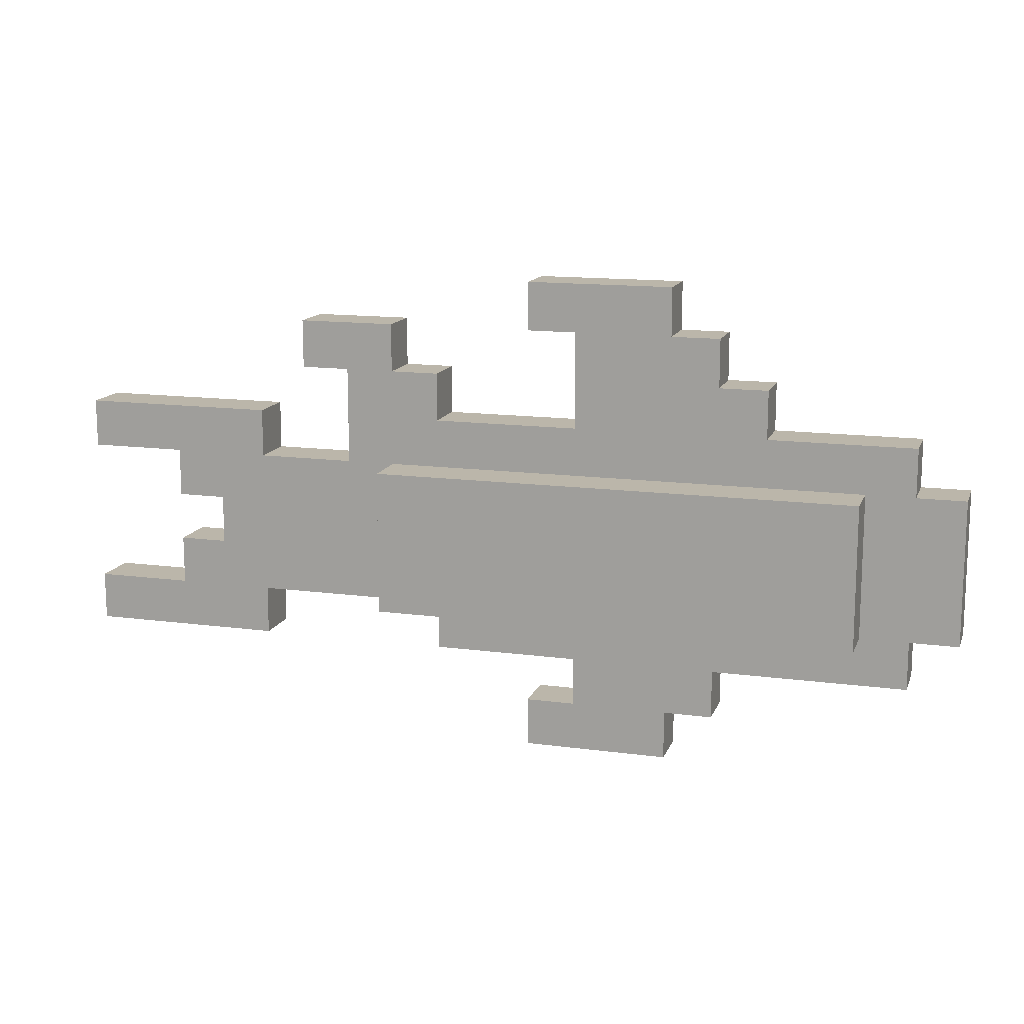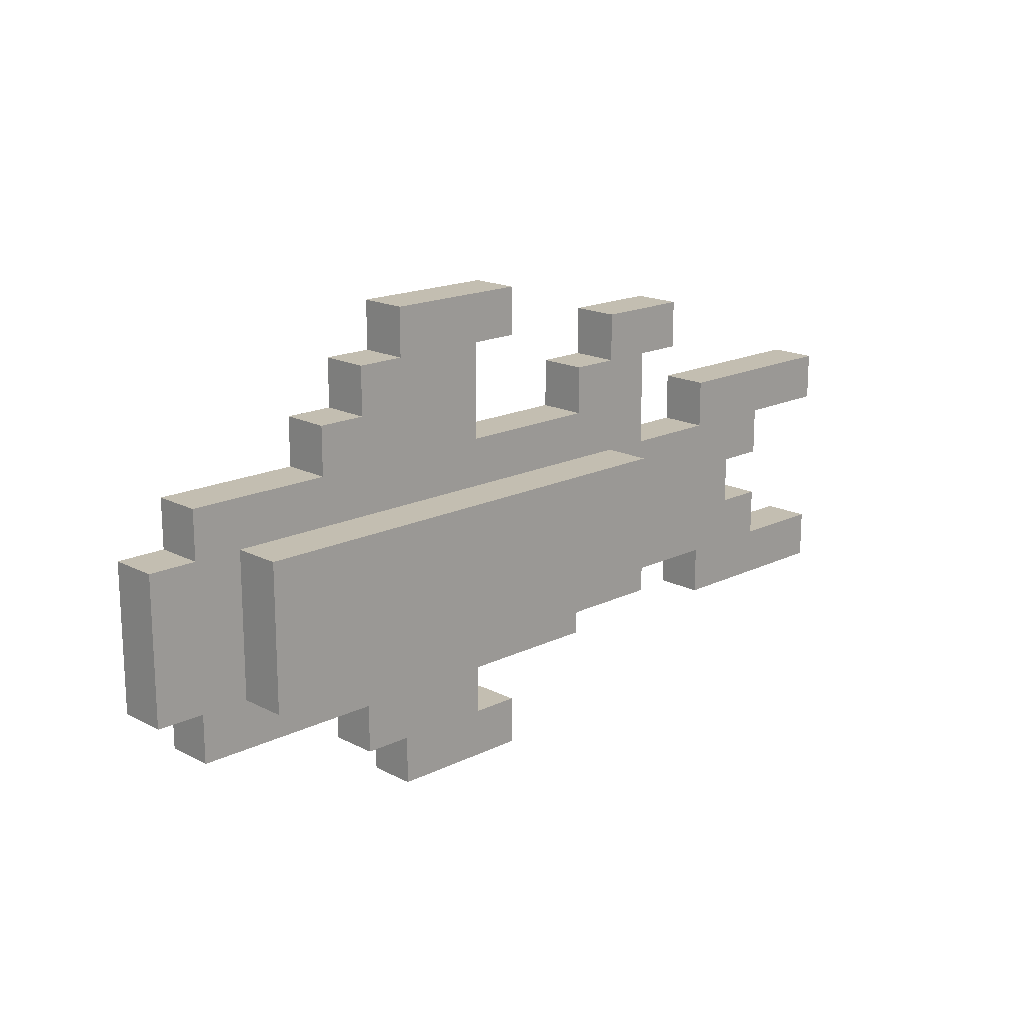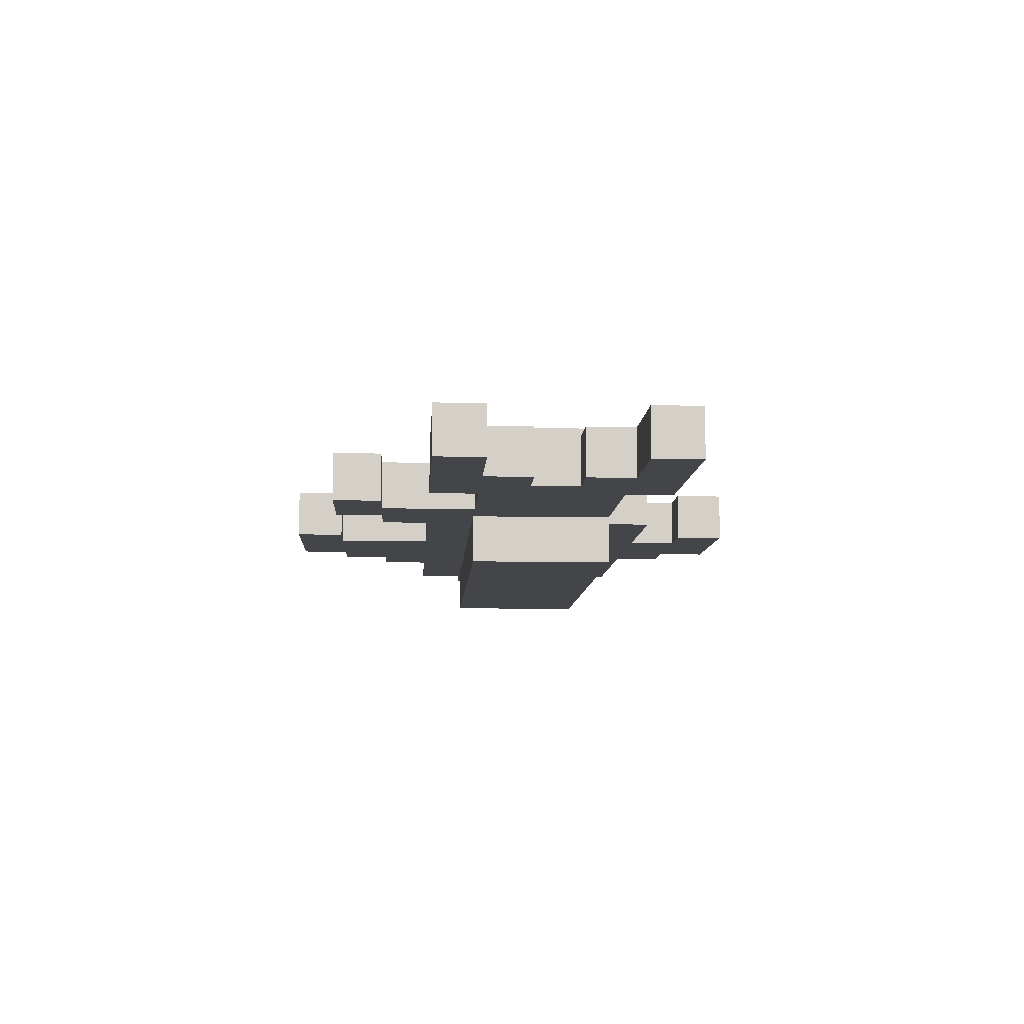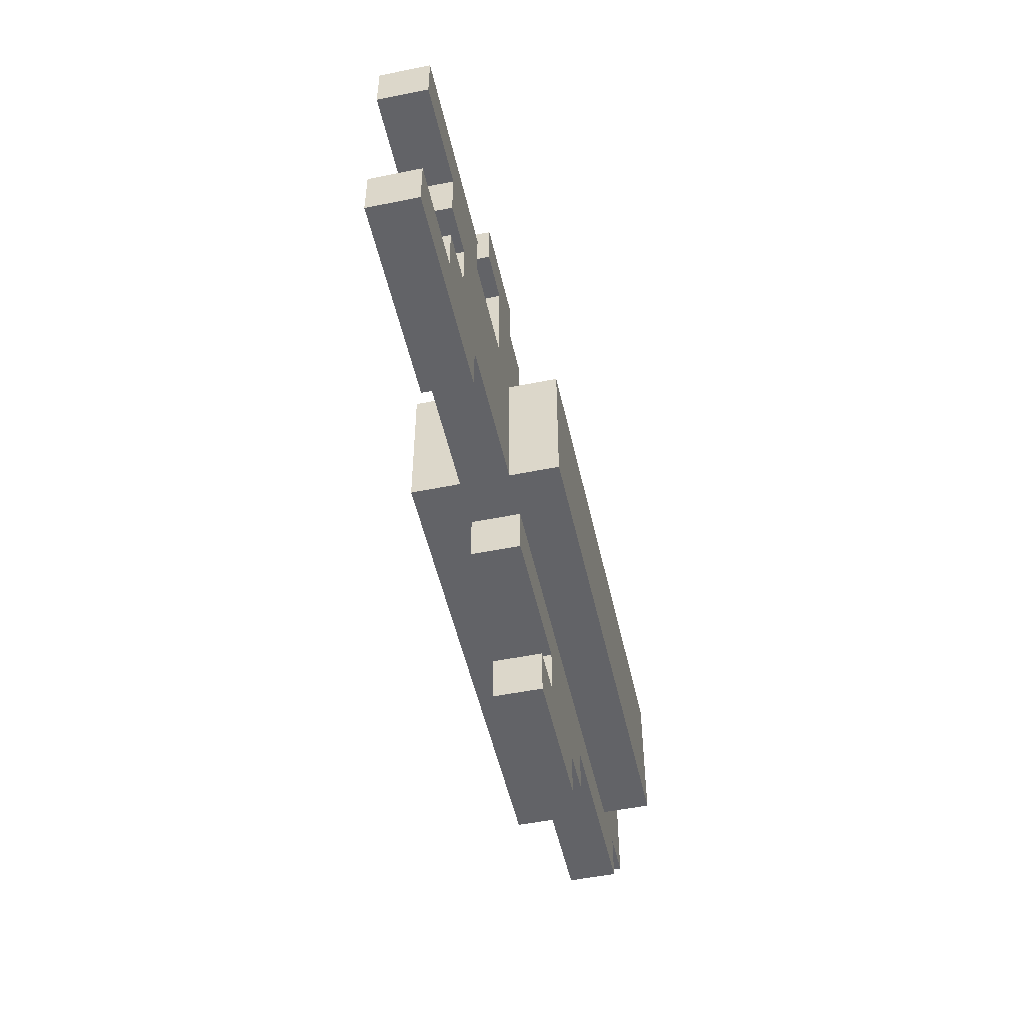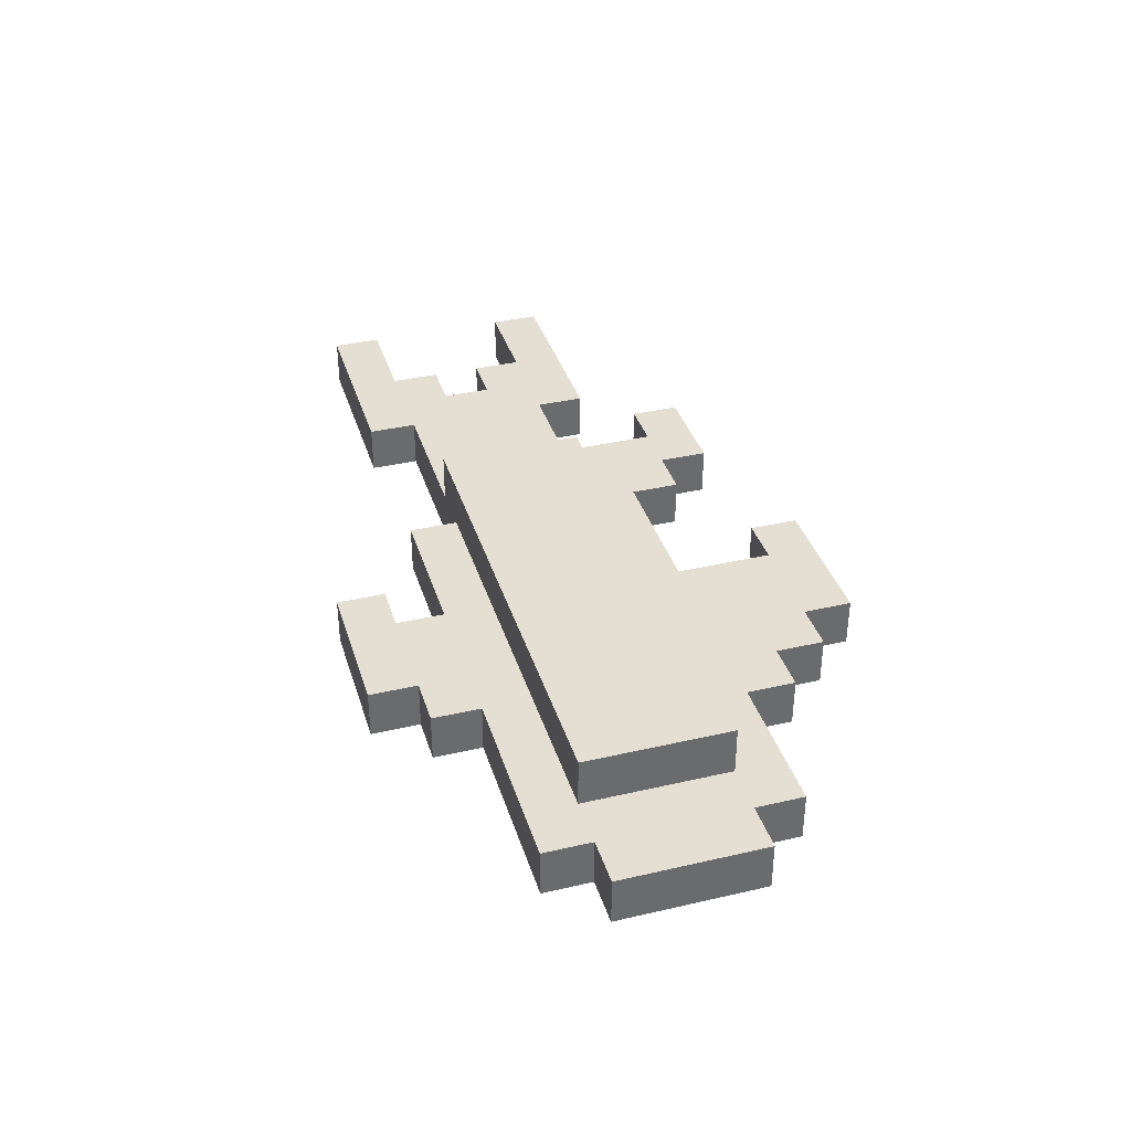
<metadata>
{"format":"obj","ext":"obj","renderer":"f3d","projection":"perspective","resolution":1024,"background":"white","views":[{"elev":13.9,"azim":16.6,"up":"+Y"},{"elev":17.2,"azim":135.8,"up":"+Y"},{"elev":-9.0,"azim":-93.3,"up":"+Z"},{"elev":-51.0,"azim":-77.5,"up":"+Y"},{"elev":37.1,"azim":73.4,"up":"+Z"}]}
</metadata>
<code>
v -7 5 -0
v -7 5 -1
v -7 6 -0
v -7 6 -1
v -7 9 -0
v -7 9 -1
v -7 10 -0
v -7 10 -1
v -5 6 -0
v -5 6 -1
v -5 7 -0
v -5 7 -1
v -5 8 -0
v -5 8 -1
v -5 9 -0
v -5 9 -1
v -4 7 -0
v -4 7 -1
v -4 8 -0
v -4 8 -1
v -2 11 -0
v -2 11 -1
v -2 12 -0
v -2 12 -1
v -1 9 -0
v -1 9 -1
v -1 11 -0
v -1 11 -1
v 0 6 1
v 0 6 -0
v 0 6 -1
v 0 6 -2
v 0 9 1
v 0 9 -0
v 0 9 -1
v 0 9 -2
v 1 5 -0
v 1 5 -1
v 1 6 -0
v 1 6 -1
v 3 3 -0
v 3 3 -1
v 3 4 -0
v 3 4 -1
v 3 12 -0
v 3 12 -1
v 3 13 -0
v 3 13 -1
v 4 4 -0
v 4 4 -1
v 4 5 -0
v 4 5 -1
v 4 10 -0
v 4 10 -1
v 4 12 -0
v 4 12 -1
v -3 5 -0
v -3 5 -1
v -3 6 -0
v -3 6 -1
v -3 9 -0
v -3 9 -1
v -3 10 -0
v -3 10 -1
v 0 11 -0
v 0 11 -1
v 0 12 -0
v 0 12 -1
v 1 10 -0
v 1 10 -1
v 1 11 -0
v 1 11 -1
v 6 3 -0
v 6 3 -1
v 6 4 -0
v 6 4 -1
v 6 12 -0
v 6 12 -1
v 6 13 -0
v 6 13 -1
v 7 4 -0
v 7 4 -1
v 7 5 -0
v 7 5 -1
v 7 11 -0
v 7 11 -1
v 7 12 -0
v 7 12 -1
v 8 10 -0
v 8 10 -1
v 8 11 -0
v 8 11 -1
v 10 6 1
v 10 6 -0
v 10 6 -1
v 10 6 -2
v 10 8 1
v 10 8 -0
v 10 8 -1
v 10 8 -2
v 10 9 1
v 10 9 -0
v 10 9 -1
v 10 9 -2
v 11 5 -0
v 11 5 -1
v 11 6 -0
v 11 6 -1
v 11 9 -0
v 11 9 -1
v 11 10 -0
v 11 10 -1
v 12 6 -0
v 12 6 -1
v 12 9 -0
v 12 9 -1
v 0 6 1
v 0 9 1
v 1 8 1
v 1 9 1
v 2 8 1
v 2 9 1
v 3 7 1
v 3 9 1
v 4 7 1
v 4 9 1
v 5 8 1
v 5 9 1
v 6 8 1
v 6 9 1
v 7 7 1
v 7 9 1
v 8 7 1
v 8 9 1
v 9 8 1
v 9 9 1
v 10 6 1
v 10 8 1
v 10 9 1
v -7 5 -0
v -7 6 -0
v -7 9 -0
v -7 10 -0
v -5 6 -0
v -5 7 -0
v -5 8 -0
v -5 9 -0
v -4 7 -0
v -4 8 -0
v -3 5 -0
v -3 6 -0
v -3 9 -0
v -3 10 -0
v -2 6 -0
v -2 9 -0
v -2 11 -0
v -2 12 -0
v -1 9 -0
v -1 11 -0
v 0 6 -0
v 0 9 -0
v 0 11 -0
v 0 12 -0
v 1 5 -0
v 1 6 -0
v 1 9 -0
v 1 10 -0
v 1 11 -0
v 2 9 -0
v 2 10 -0
v 3 3 -0
v 3 4 -0
v 3 9 -0
v 3 10 -0
v 3 12 -0
v 3 13 -0
v 4 4 -0
v 4 5 -0
v 4 9 -0
v 4 10 -0
v 4 12 -0
v 5 9 -0
v 5 10 -0
v 6 3 -0
v 6 4 -0
v 6 9 -0
v 6 10 -0
v 6 12 -0
v 6 13 -0
v 7 4 -0
v 7 5 -0
v 7 9 -0
v 7 10 -0
v 7 11 -0
v 7 12 -0
v 8 9 -0
v 8 10 -0
v 8 11 -0
v 9 9 -0
v 10 6 -0
v 10 8 -0
v 10 9 -0
v 11 5 -0
v 11 6 -0
v 11 9 -0
v 11 10 -0
v 12 6 -0
v 12 9 -0
v -7 5 -1
v -7 6 -1
v -7 9 -1
v -7 10 -1
v -5 6 -1
v -5 7 -1
v -5 8 -1
v -5 9 -1
v -4 7 -1
v -4 8 -1
v -3 5 -1
v -3 6 -1
v -3 9 -1
v -3 10 -1
v -2 6 -1
v -2 9 -1
v -2 11 -1
v -2 12 -1
v -1 9 -1
v -1 11 -1
v 0 6 -1
v 0 9 -1
v 0 11 -1
v 0 12 -1
v 1 5 -1
v 1 6 -1
v 1 9 -1
v 1 10 -1
v 1 11 -1
v 2 9 -1
v 2 10 -1
v 3 3 -1
v 3 4 -1
v 3 9 -1
v 3 10 -1
v 3 12 -1
v 3 13 -1
v 4 4 -1
v 4 5 -1
v 4 9 -1
v 4 10 -1
v 4 12 -1
v 5 9 -1
v 5 10 -1
v 6 3 -1
v 6 4 -1
v 6 9 -1
v 6 10 -1
v 6 12 -1
v 6 13 -1
v 7 4 -1
v 7 5 -1
v 7 9 -1
v 7 10 -1
v 7 11 -1
v 7 12 -1
v 8 9 -1
v 8 10 -1
v 8 11 -1
v 9 9 -1
v 10 6 -1
v 10 8 -1
v 10 9 -1
v 11 5 -1
v 11 6 -1
v 11 9 -1
v 11 10 -1
v 12 6 -1
v 12 9 -1
v 0 6 -2
v 0 9 -2
v 1 8 -2
v 1 9 -2
v 2 8 -2
v 2 9 -2
v 3 7 -2
v 3 9 -2
v 4 7 -2
v 4 9 -2
v 5 8 -2
v 5 9 -2
v 6 8 -2
v 6 9 -2
v 7 7 -2
v 7 9 -2
v 8 7 -2
v 8 9 -2
v 9 8 -2
v 9 9 -2
v 10 6 -2
v 10 8 -2
v 10 9 -2
v 3 3 -0
v 6 3 -0
v 3 3 -1
v 6 3 -1
v 6 4 -0
v 7 4 -0
v 6 4 -1
v 7 4 -1
v -7 5 -0
v -3 5 -0
v 1 5 -0
v 4 5 -0
v 7 5 -0
v 11 5 -0
v -7 5 -1
v -3 5 -1
v 1 5 -1
v 4 5 -1
v 7 5 -1
v 11 5 -1
v 0 6 1
v 10 6 1
v -3 6 -0
v -2 6 -0
v 0 6 -0
v 1 6 -0
v 10 6 -0
v 11 6 -0
v 12 6 -0
v -3 6 -1
v -2 6 -1
v 0 6 -1
v 1 6 -1
v 10 6 -1
v 11 6 -1
v 12 6 -1
v 0 6 -2
v 10 6 -2
v -5 8 -0
v -4 8 -0
v -5 8 -1
v -4 8 -1
v -7 9 -0
v -5 9 -0
v -7 9 -1
v -5 9 -1
v -2 11 -0
v -1 11 -0
v -2 11 -1
v -1 11 -1
v 3 12 -0
v 4 12 -0
v 3 12 -1
v 4 12 -1
v 3 4 -0
v 4 4 -0
v 3 4 -1
v 4 4 -1
v -7 6 -0
v -5 6 -0
v -7 6 -1
v -5 6 -1
v -5 7 -0
v -4 7 -0
v -5 7 -1
v -4 7 -1
v 0 9 1
v 1 9 1
v 2 9 1
v 3 9 1
v 4 9 1
v 5 9 1
v 6 9 1
v 7 9 1
v 8 9 1
v 9 9 1
v 10 9 1
v -3 9 -0
v -2 9 -0
v -1 9 -0
v 0 9 -0
v 1 9 -0
v 2 9 -0
v 3 9 -0
v 4 9 -0
v 5 9 -0
v 6 9 -0
v 7 9 -0
v 8 9 -0
v 9 9 -0
v 10 9 -0
v 11 9 -0
v 12 9 -0
v -3 9 -1
v -2 9 -1
v -1 9 -1
v 0 9 -1
v 1 9 -1
v 2 9 -1
v 3 9 -1
v 4 9 -1
v 5 9 -1
v 6 9 -1
v 7 9 -1
v 8 9 -1
v 9 9 -1
v 10 9 -1
v 11 9 -1
v 12 9 -1
v 0 9 -2
v 1 9 -2
v 2 9 -2
v 3 9 -2
v 4 9 -2
v 5 9 -2
v 6 9 -2
v 7 9 -2
v 8 9 -2
v 9 9 -2
v 10 9 -2
v -7 10 -0
v -3 10 -0
v 1 10 -0
v 2 10 -0
v 3 10 -0
v 4 10 -0
v 8 10 -0
v 11 10 -0
v -7 10 -1
v -3 10 -1
v 1 10 -1
v 2 10 -1
v 3 10 -1
v 4 10 -1
v 8 10 -1
v 11 10 -1
v 0 11 -0
v 1 11 -0
v 7 11 -0
v 8 11 -0
v 0 11 -1
v 1 11 -1
v 7 11 -1
v 8 11 -1
v -2 12 -0
v 0 12 -0
v 6 12 -0
v 7 12 -0
v -2 12 -1
v 0 12 -1
v 6 12 -1
v 7 12 -1
v 3 13 -0
v 6 13 -0
v 3 13 -1
v 6 13 -1
f 3 2 1
f 4 2 3
f 7 6 5
f 8 6 7
f 11 10 9
f 12 10 11
f 15 14 13
f 16 14 15
f 19 18 17
f 20 18 19
f 23 22 21
f 24 22 23
f 27 26 25
f 28 26 27
f 33 30 29
f 34 30 33
f 35 32 31
f 36 32 35
f 39 38 37
f 40 38 39
f 43 42 41
f 44 42 43
f 47 46 45
f 48 46 47
f 51 50 49
f 52 50 51
f 55 54 53
f 56 54 55
f 57 58 59
f 59 58 60
f 61 62 63
f 63 62 64
f 65 66 67
f 67 66 68
f 69 70 71
f 71 70 72
f 73 74 75
f 75 74 76
f 77 78 79
f 79 78 80
f 81 82 83
f 83 82 84
f 85 86 87
f 87 86 88
f 89 90 91
f 91 90 92
f 93 94 97
f 97 94 98
f 95 96 99
f 99 96 100
f 97 98 101
f 101 98 102
f 99 100 103
f 103 100 104
f 105 106 107
f 107 106 108
f 109 110 111
f 111 110 112
f 113 114 115
f 115 114 116
f 119 118 117
f 120 118 119
f 121 119 117
f 121 120 119
f 122 120 121
f 123 121 117
f 123 122 121
f 124 122 123
f 125 123 117
f 125 124 123
f 126 124 125
f 127 126 125
f 128 126 127
f 129 127 125
f 129 128 127
f 130 128 129
f 131 125 117
f 131 129 125
f 131 130 129
f 132 130 131
f 133 131 117
f 133 132 131
f 134 132 133
f 135 134 133
f 136 134 135
f 137 133 117
f 137 135 133
f 138 136 135
f 138 135 137
f 139 136 138
f 144 141 140
f 147 143 142
f 148 145 144
f 149 147 146
f 150 148 144
f 150 149 148
f 150 144 140
f 151 149 150
f 152 147 149
f 152 149 151
f 152 143 147
f 153 143 152
f 154 152 151
f 155 152 154
f 158 155 154
f 159 157 156
f 160 158 154
f 161 159 158
f 161 158 160
f 162 157 159
f 162 159 161
f 163 157 162
f 166 162 161
f 167 162 166
f 168 162 167
f 169 167 166
f 170 167 169
f 173 170 169
f 174 170 173
f 177 172 171
f 178 165 164
f 179 174 173
f 180 174 179
f 181 176 175
f 182 180 179
f 183 181 180
f 183 180 182
f 184 177 171
f 184 178 177
f 185 178 184
f 186 183 182
f 187 181 183
f 187 183 186
f 188 176 181
f 188 181 187
f 189 176 188
f 190 178 185
f 191 165 178
f 191 178 190
f 192 187 186
f 193 188 187
f 193 187 192
f 194 188 193
f 195 188 194
f 196 193 192
f 197 194 193
f 197 193 196
f 198 194 197
f 199 197 196
f 200 165 191
f 202 197 199
f 203 201 200
f 203 202 201
f 203 200 191
f 204 202 203
f 205 197 202
f 205 202 204
f 206 197 205
f 207 205 204
f 208 205 207
f 209 210 213
f 211 212 216
f 213 214 217
f 215 216 218
f 213 217 219
f 217 218 219
f 209 213 219
f 219 218 220
f 218 216 221
f 220 218 221
f 216 212 221
f 221 212 222
f 220 221 223
f 223 221 224
f 223 224 227
f 225 226 228
f 223 227 229
f 227 228 230
f 229 227 230
f 228 226 231
f 230 228 231
f 231 226 232
f 230 231 235
f 235 231 236
f 236 231 237
f 235 236 238
f 238 236 239
f 238 239 242
f 242 239 243
f 240 241 246
f 233 234 247
f 242 243 248
f 248 243 249
f 244 245 250
f 248 249 251
f 249 250 252
f 251 249 252
f 240 246 253
f 246 247 253
f 253 247 254
f 251 252 255
f 252 250 256
f 255 252 256
f 250 245 257
f 256 250 257
f 257 245 258
f 254 247 259
f 247 234 260
f 259 247 260
f 255 256 261
f 256 257 262
f 261 256 262
f 262 257 263
f 263 257 264
f 261 262 265
f 262 263 266
f 265 262 266
f 266 263 267
f 265 266 268
f 260 234 269
f 268 266 271
f 269 270 272
f 270 271 272
f 260 269 272
f 272 271 273
f 271 266 274
f 273 271 274
f 274 266 275
f 273 274 276
f 276 274 277
f 278 279 280
f 280 279 281
f 278 280 282
f 280 281 282
f 282 281 283
f 278 282 284
f 282 283 284
f 284 283 285
f 278 284 286
f 284 285 286
f 286 285 287
f 286 287 288
f 288 287 289
f 286 288 290
f 288 289 290
f 290 289 291
f 278 286 292
f 286 290 292
f 290 291 292
f 292 291 293
f 278 292 294
f 292 293 294
f 294 293 295
f 294 295 296
f 296 295 297
f 278 294 298
f 294 296 298
f 296 297 299
f 298 296 299
f 299 297 300
f 303 302 301
f 304 302 303
f 307 306 305
f 308 306 307
f 315 310 309
f 316 310 315
f 317 312 311
f 318 312 317
f 319 314 313
f 320 314 319
f 325 322 321
f 326 322 325
f 327 322 326
f 330 324 323
f 331 325 324
f 331 324 330
f 331 326 325
f 332 326 331
f 333 326 332
f 335 329 328
f 336 329 335
f 337 334 333
f 337 333 332
f 338 334 337
f 341 340 339
f 342 340 341
f 345 344 343
f 346 344 345
f 349 348 347
f 350 348 349
f 353 352 351
f 354 352 353
f 355 356 357
f 357 356 358
f 359 360 361
f 361 360 362
f 363 364 365
f 365 364 366
f 367 368 381
f 368 369 382
f 381 368 382
f 369 370 383
f 382 369 383
f 370 371 384
f 383 370 384
f 371 372 385
f 384 371 385
f 372 373 386
f 385 372 386
f 373 374 387
f 386 373 387
f 374 375 388
f 387 374 388
f 375 376 389
f 388 375 389
f 376 377 390
f 389 376 390
f 390 377 391
f 378 379 394
f 379 380 395
f 394 379 395
f 395 380 396
f 392 393 408
f 408 393 409
f 397 398 410
f 398 399 411
f 410 398 411
f 399 400 412
f 411 399 412
f 400 401 413
f 412 400 413
f 401 402 414
f 413 401 414
f 402 403 415
f 414 402 415
f 403 404 416
f 415 403 416
f 404 405 417
f 416 404 417
f 405 406 418
f 417 405 418
f 406 407 419
f 418 406 419
f 419 407 420
f 421 422 429
f 429 422 430
f 423 424 431
f 424 425 432
f 431 424 432
f 425 426 433
f 432 425 433
f 433 426 434
f 427 428 435
f 435 428 436
f 437 438 441
f 441 438 442
f 439 440 443
f 443 440 444
f 445 446 449
f 449 446 450
f 447 448 451
f 451 448 452
f 453 454 455
f 455 454 456

</code>
